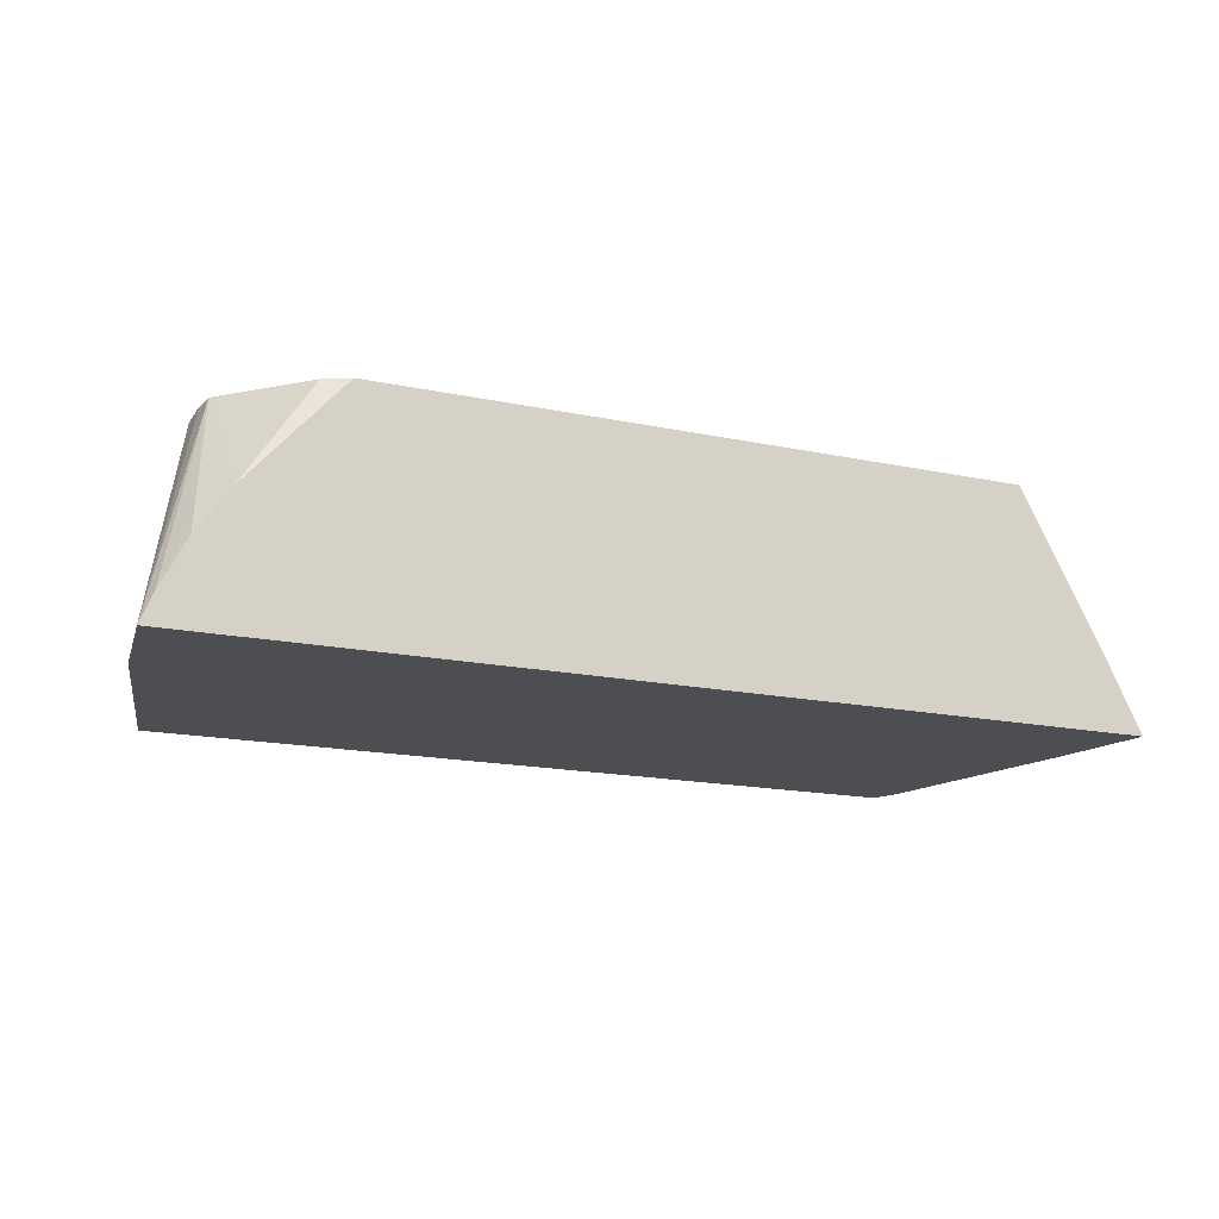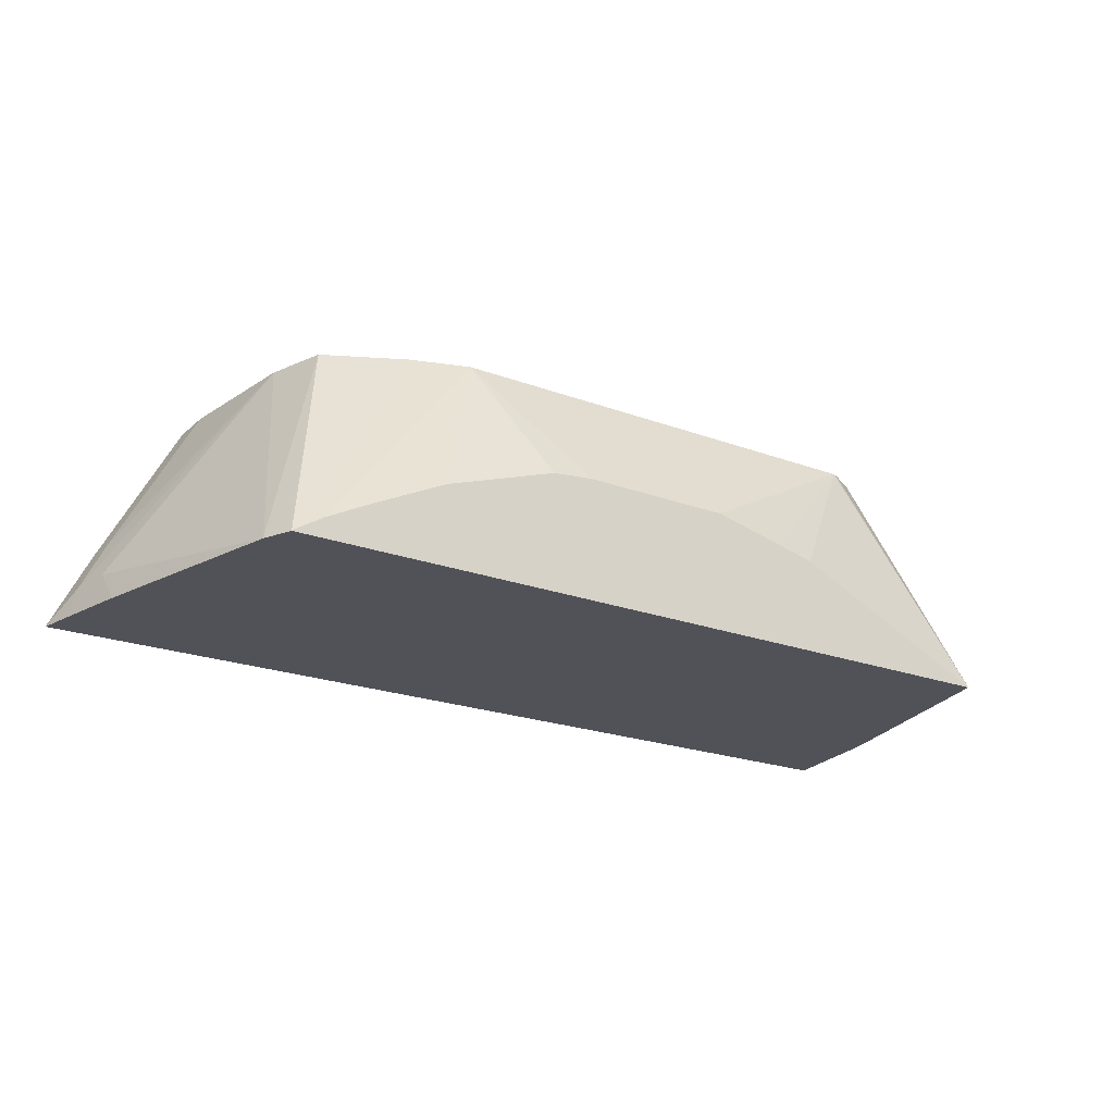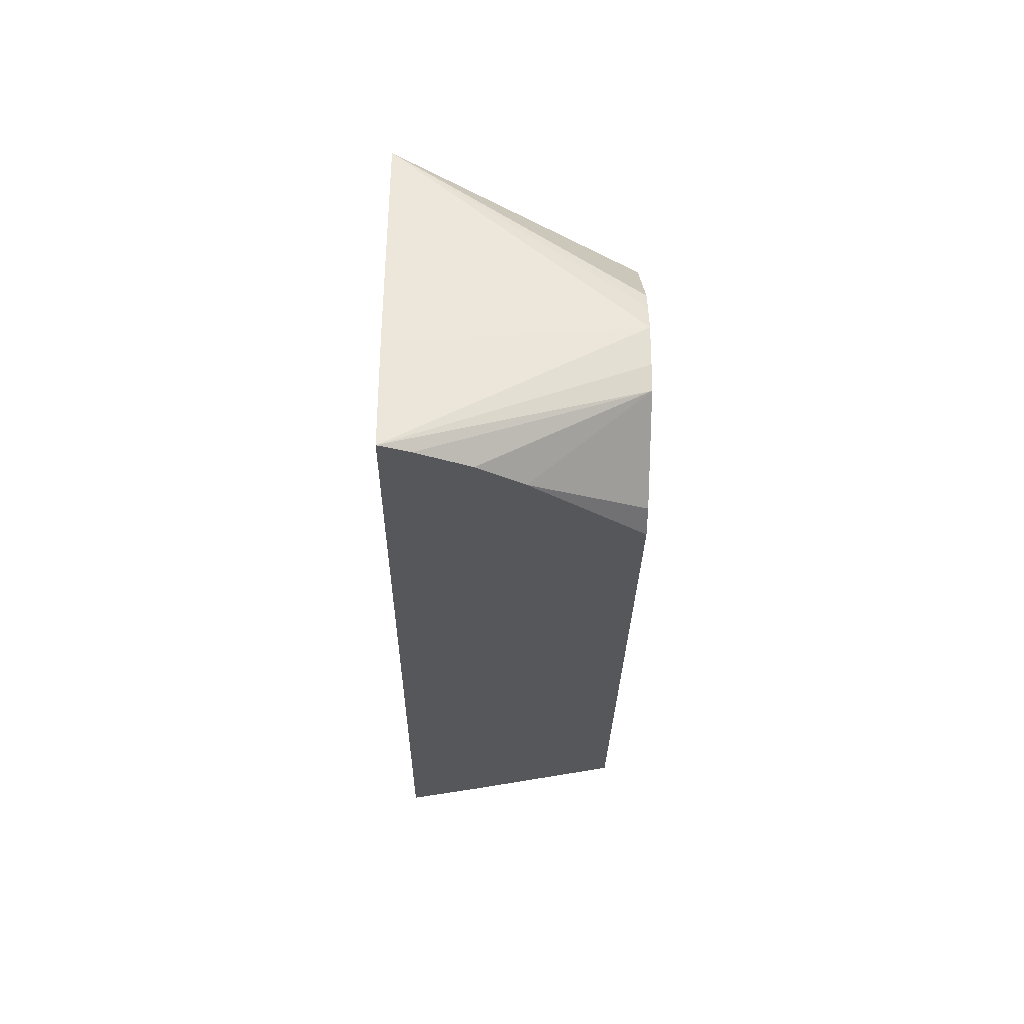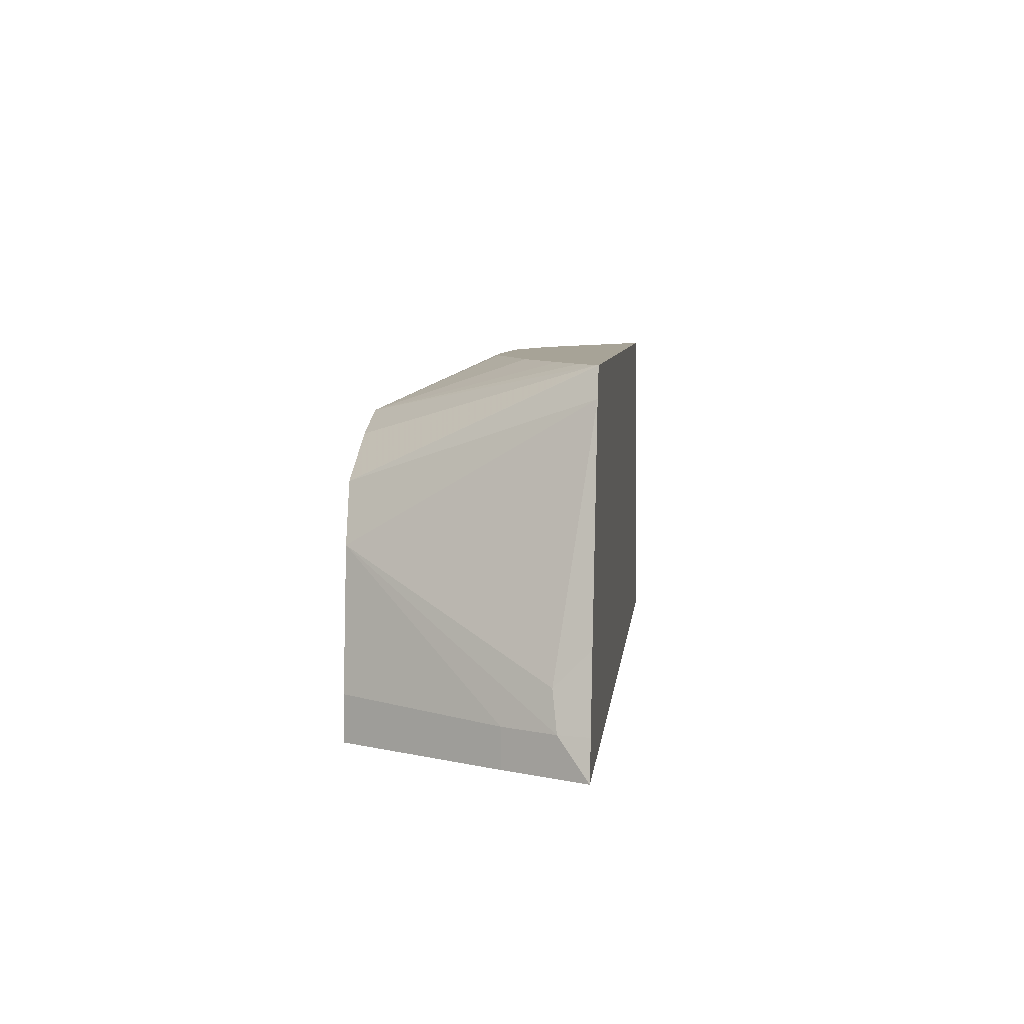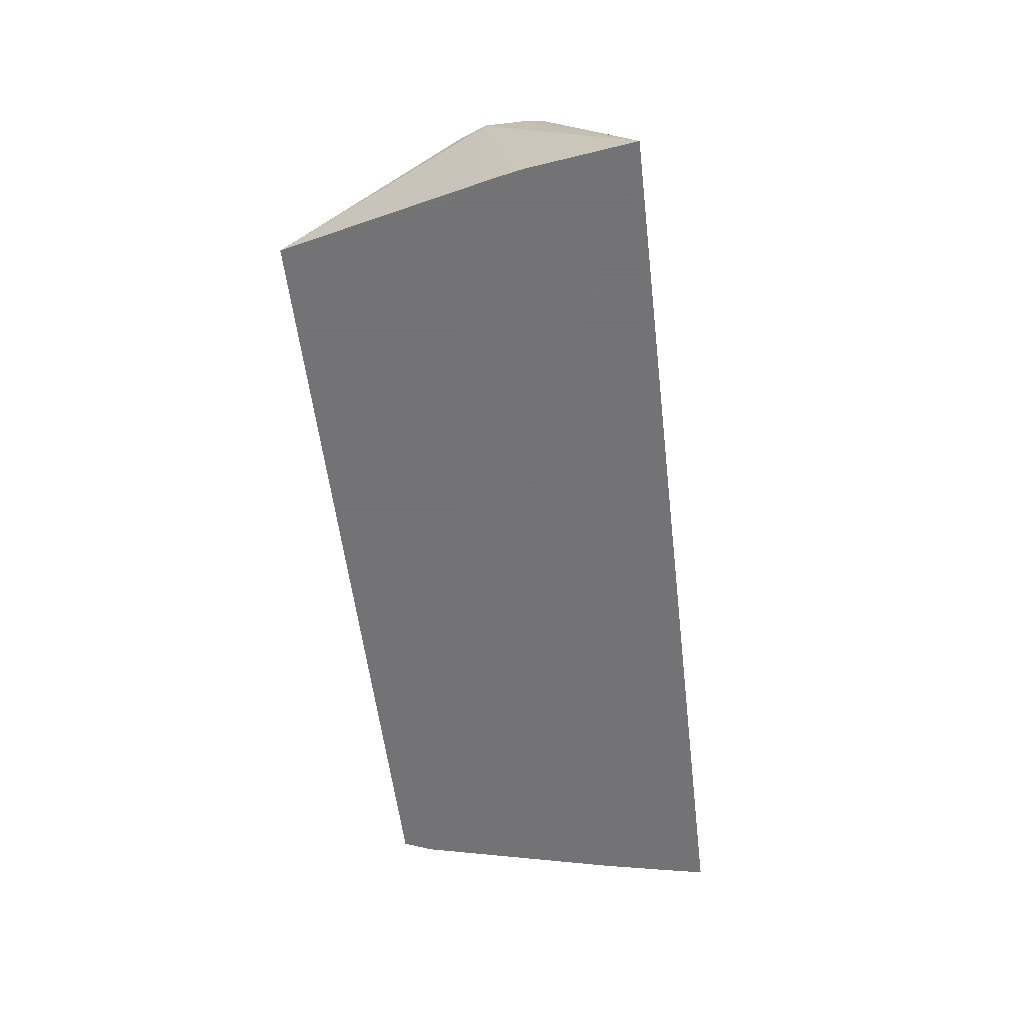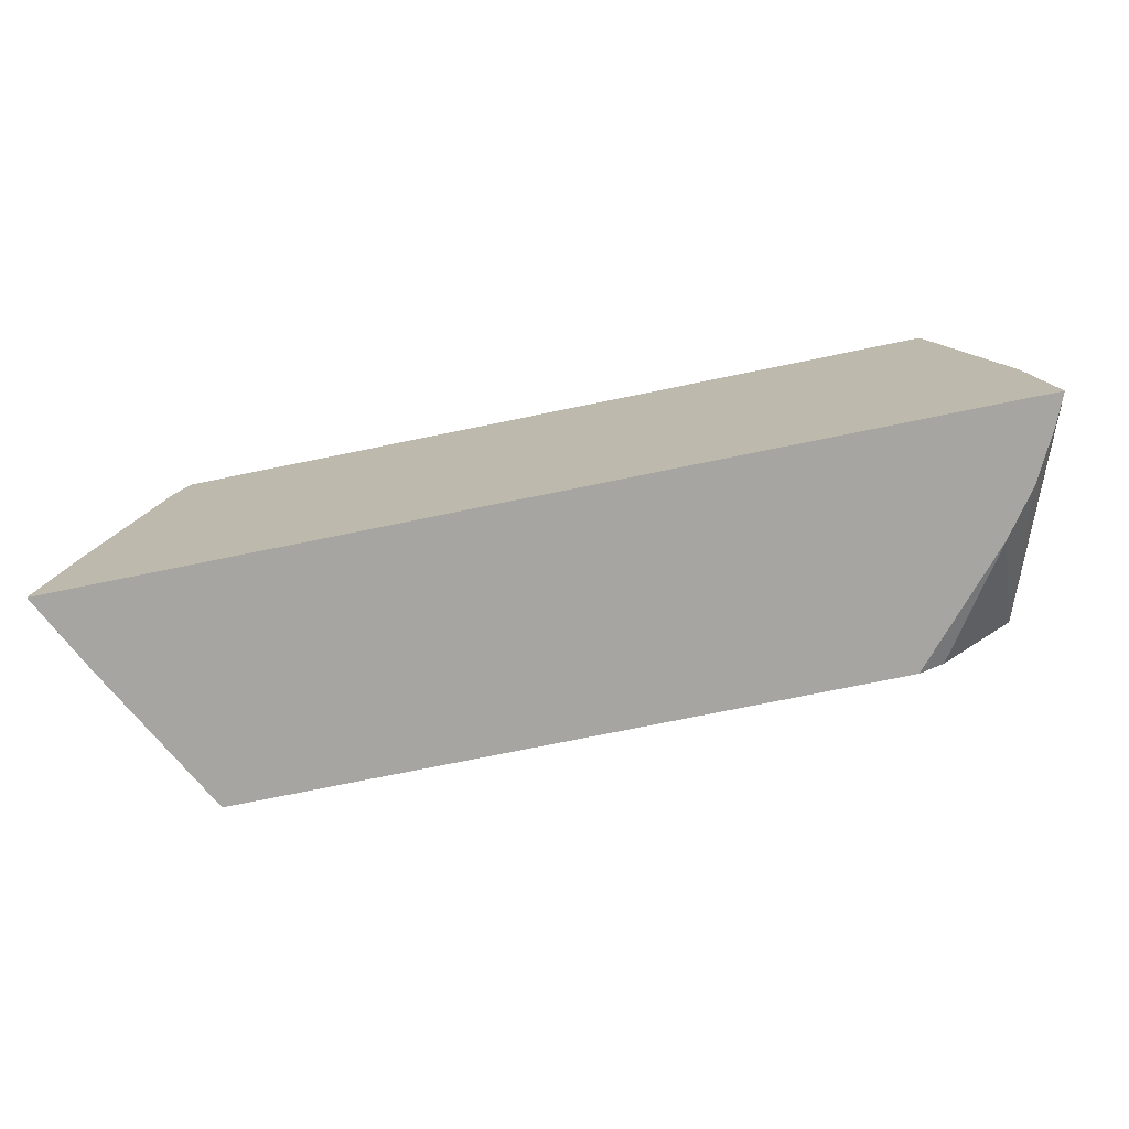
<metadata>
{"format":"obj","ext":"obj","renderer":"f3d","projection":"perspective","resolution":1024,"background":"white","views":[{"elev":-16.8,"azim":156.8,"up":"+Y"},{"elev":-21.6,"azim":-33.4,"up":"+Y"},{"elev":-26.4,"azim":89.3,"up":"+Z"},{"elev":6.7,"azim":-83.8,"up":"+Z"},{"elev":-56.0,"azim":96.8,"up":"+Y"},{"elev":-73.7,"azim":11.6,"up":"+Z"}]}
</metadata>
<code>
v 0.184 -0.2057 -0.1196
v 0.1793 -0.1943 -0.1196
v 0.1592 -0.1141 -0.08446
v 0.1603 -0.1141 -0.07472
v 0.1603 -0.1141 -0.05978
v 0.1785 -0.2057 -0.07784
v -0.1808 -0.2057 -0.1196
v 0.1743 -0.1843 -0.1196
v 0.1693 -0.1744 -0.1196
v 0.1569 -0.1569 -0.1196
v 0.1293 -0.1141 -0.1144
v 0.1555 -0.1141 -0.04825
v 0.1568 -0.2057 0.01653
v 0.1751 -0.2057 -0.06215
v 0.1775 -0.2057 -0.07294
v -0.185 -0.2057 -0.1196
v -0.1843 -0.2043 -0.1196
v 0.1194 -0.1141 -0.1196
v 0.1522 -0.1141 -0.04143
v 0.1223 -0.1141 -0.01154
v 0.1102 -0.1141 -0.004622
v 0.1087 -0.1141 -0.004076
v 0.0747 -0.1679 0.01653
v -0.1499 -0.2057 0.01653
v -0.1819 -0.2057 -0.1046
v -0.1793 -0.1943 -0.1046
v -0.1694 -0.1744 -0.1046
v -0.1694 -0.1744 -0.1196
v -0.1372 -0.1141 -0.1196
v 0.05975 -0.1644 0.01653
v -0.07066 -0.1141 -0.004076
v 0.02987 -0.1577 0.01653
v -0.1488 -0.2047 0.01653
v -0.123 -0.1141 -0.02648
v -0.1549 -0.2057 0.005423
v -0.1756 -0.2057 -0.07642
v -0.1756 -0.1924 -0.08967
v -0.1304 -0.1141 -0.04891
v -0.1372 -0.1141 -0.1019
v -0.09306 -0.1141 -0.01154
v -0.138 -0.198 0.01653
v -0.1211 -0.1893 0.01653
v -0.09143 -0.1747 0.01653
v -0.04642 -0.1594 0.01653
v -0.02988 -0.1577 0.01653
f 13 43 42
f 16 26 27
f 16 28 17
f 16 25 26
f 13 33 24
f 13 41 33
f 13 42 41
f 16 27 28
f 13 44 43
f 13 20 21
f 13 32 45
f 13 30 32
f 13 23 30
f 13 22 23
f 13 21 22
f 13 19 20
f 22 30 23
f 12 19 13
f 13 45 44
f 22 31 45
f 33 40 34
f 22 32 30
f 10 18 11
f 35 38 37
f 35 37 36
f 34 38 35
f 31 44 45
f 31 43 44
f 31 42 43
f 31 41 42
f 31 33 41
f 31 40 33
f 27 29 28
f 27 39 29
f 27 38 39
f 26 38 27
f 26 37 38
f 25 37 26
f 25 36 37
f 24 34 35
f 24 33 34
f 22 45 32
f 7 16 17
f 3 40 31
f 5 14 15
f 1 18 10
f 1 29 18
f 1 28 29
f 1 17 28
f 1 7 17
f 1 16 7
f 1 25 16
f 1 36 25
f 1 10 9
f 1 24 35
f 1 14 13
f 1 15 14
f 1 6 15
f 1 5 6
f 1 4 5
f 1 3 4
f 1 2 3
f 5 15 6
f 1 13 24
f 1 9 8
f 1 35 36
f 2 8 3
f 5 13 14
f 1 8 2
f 5 12 13
f 3 5 4
f 3 12 5
f 3 19 12
f 3 21 20
f 3 22 21
f 3 31 22
f 3 20 19
f 3 34 40
f 3 38 34
f 3 39 38
f 3 29 39
f 3 18 29
f 3 11 18
f 3 10 11
f 3 9 10
f 3 8 9

</code>
